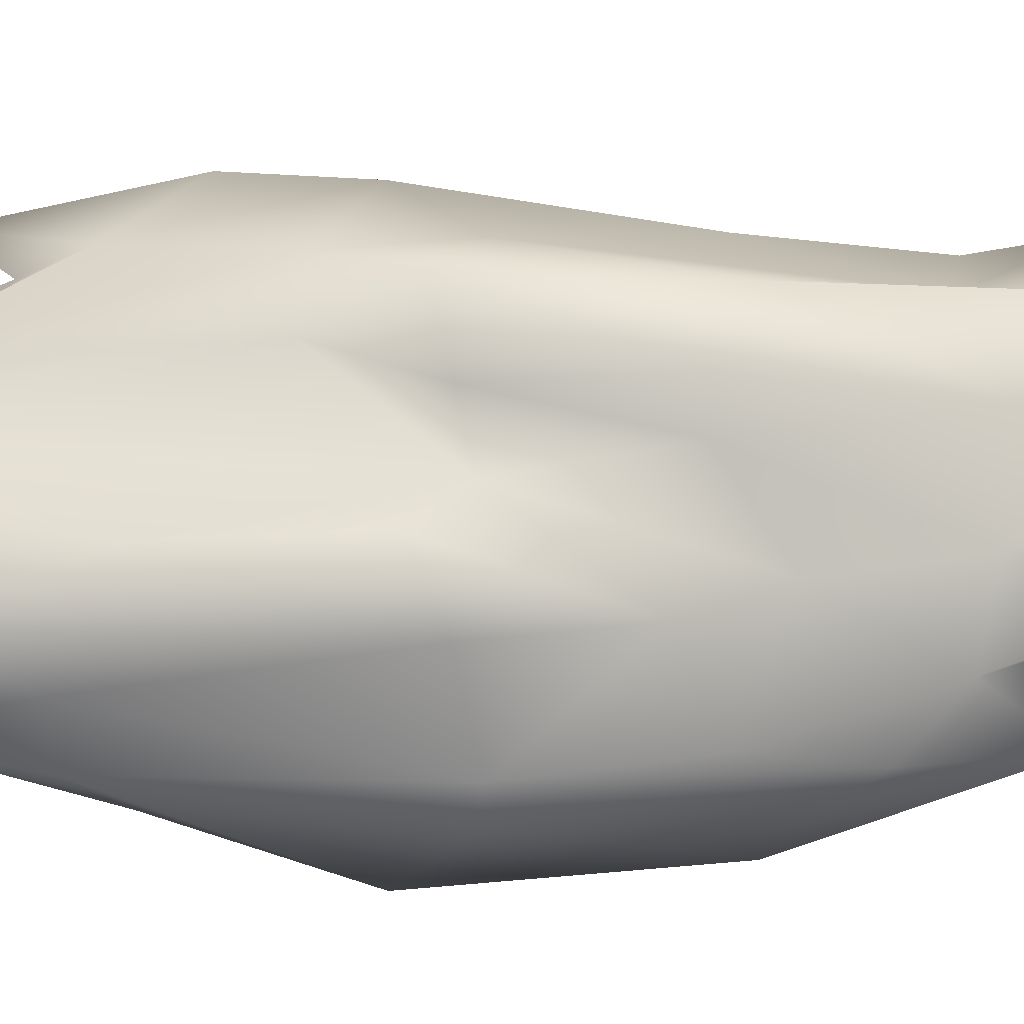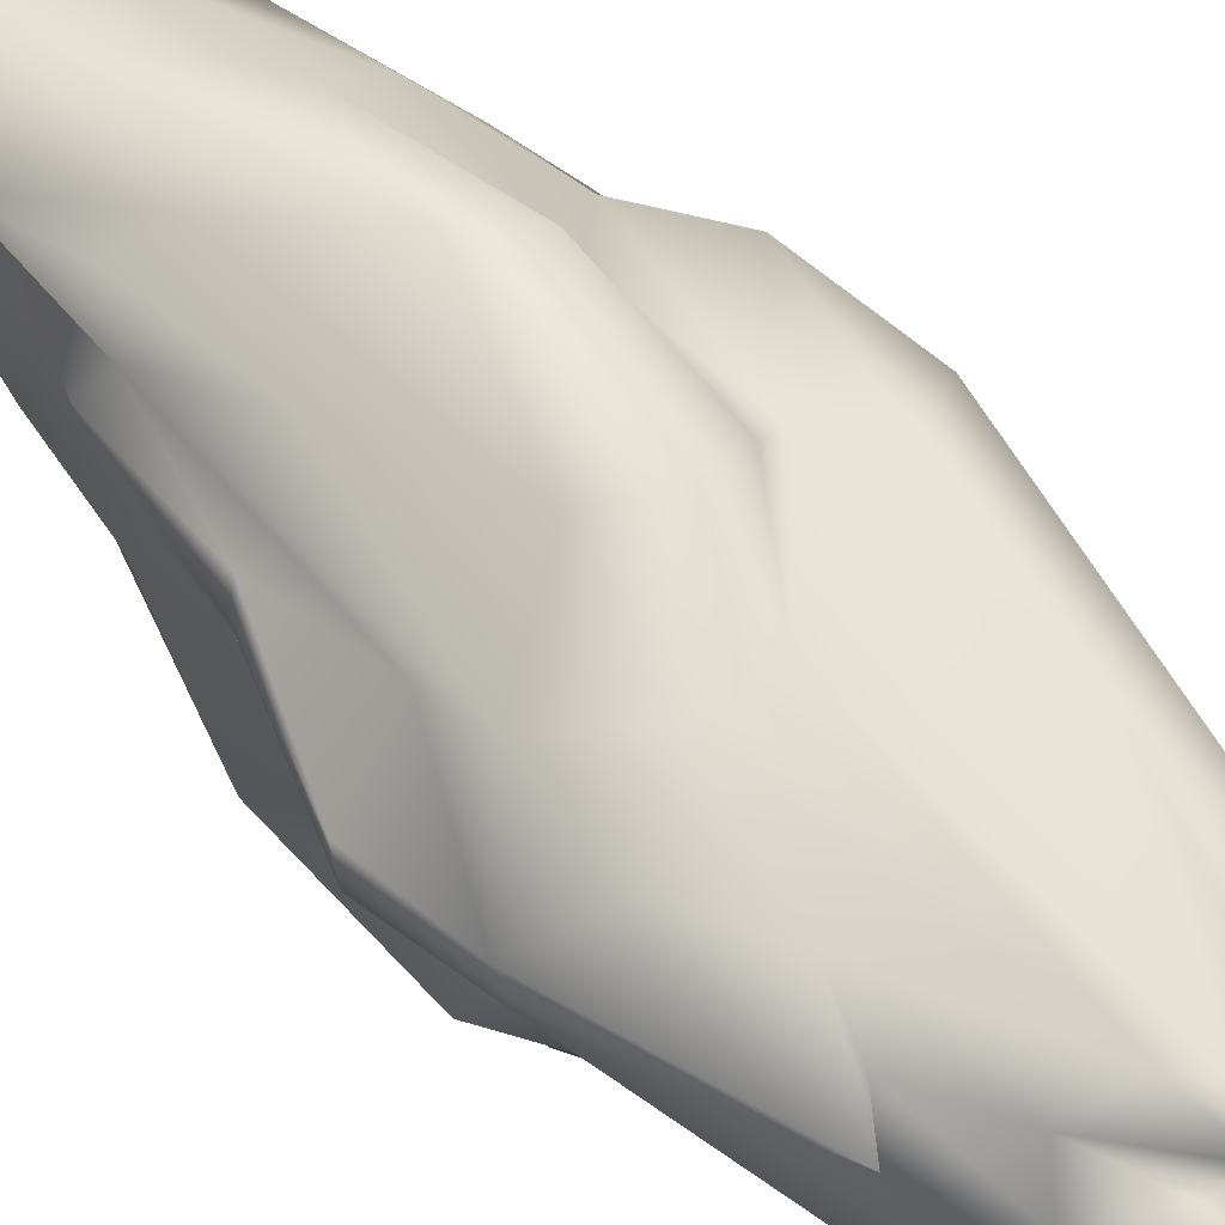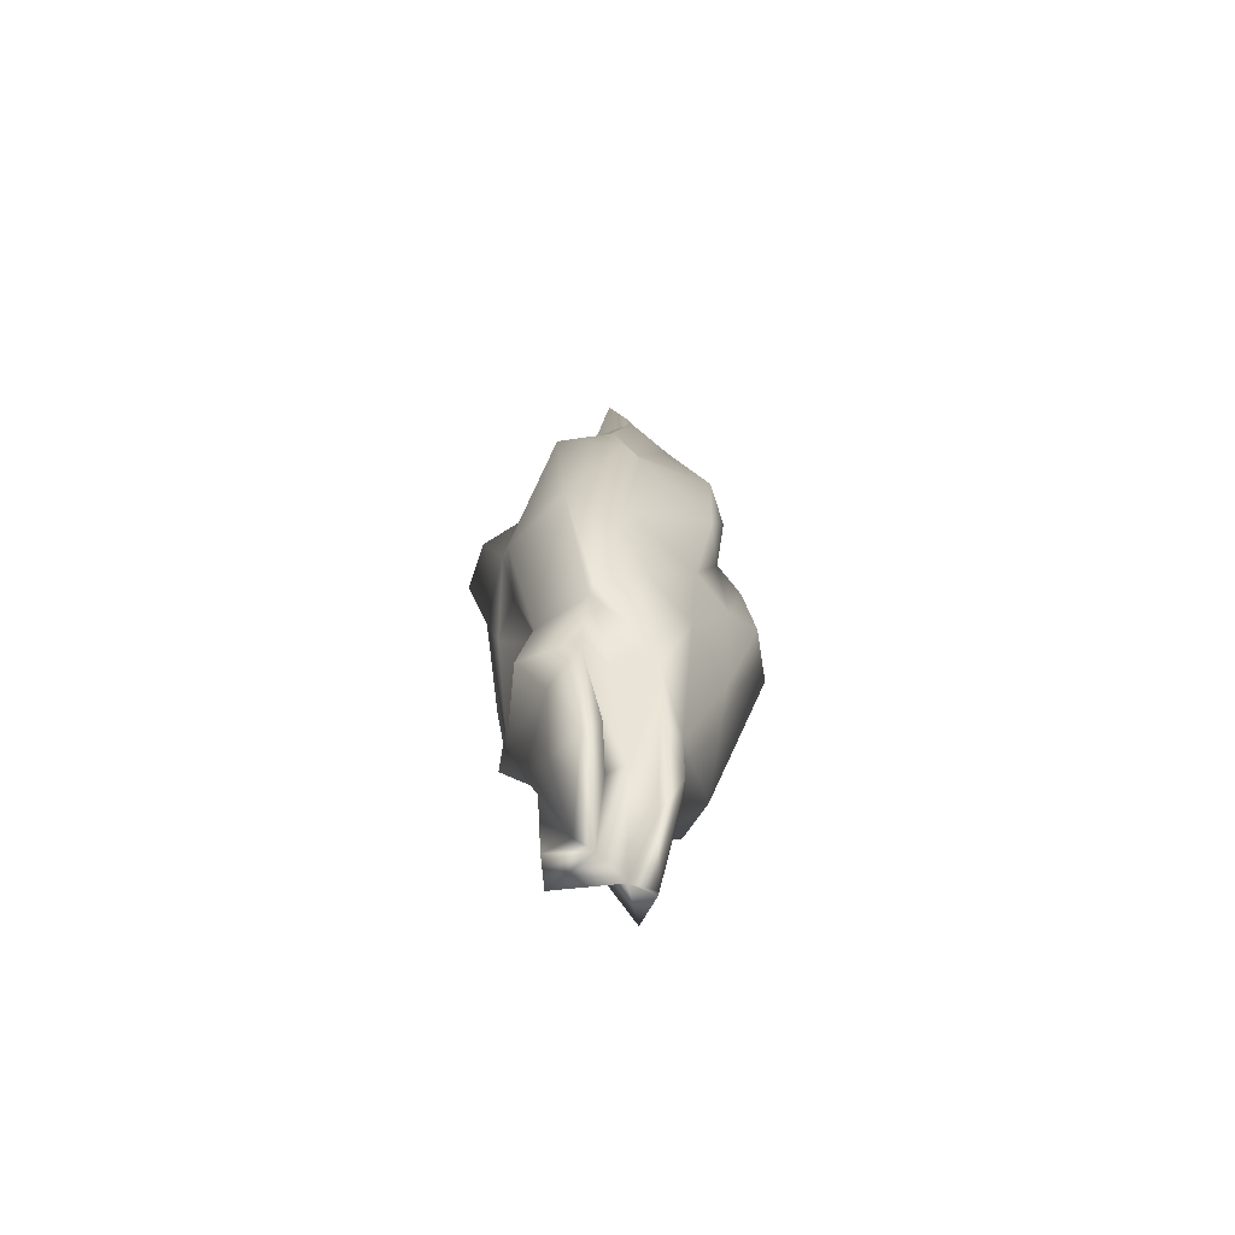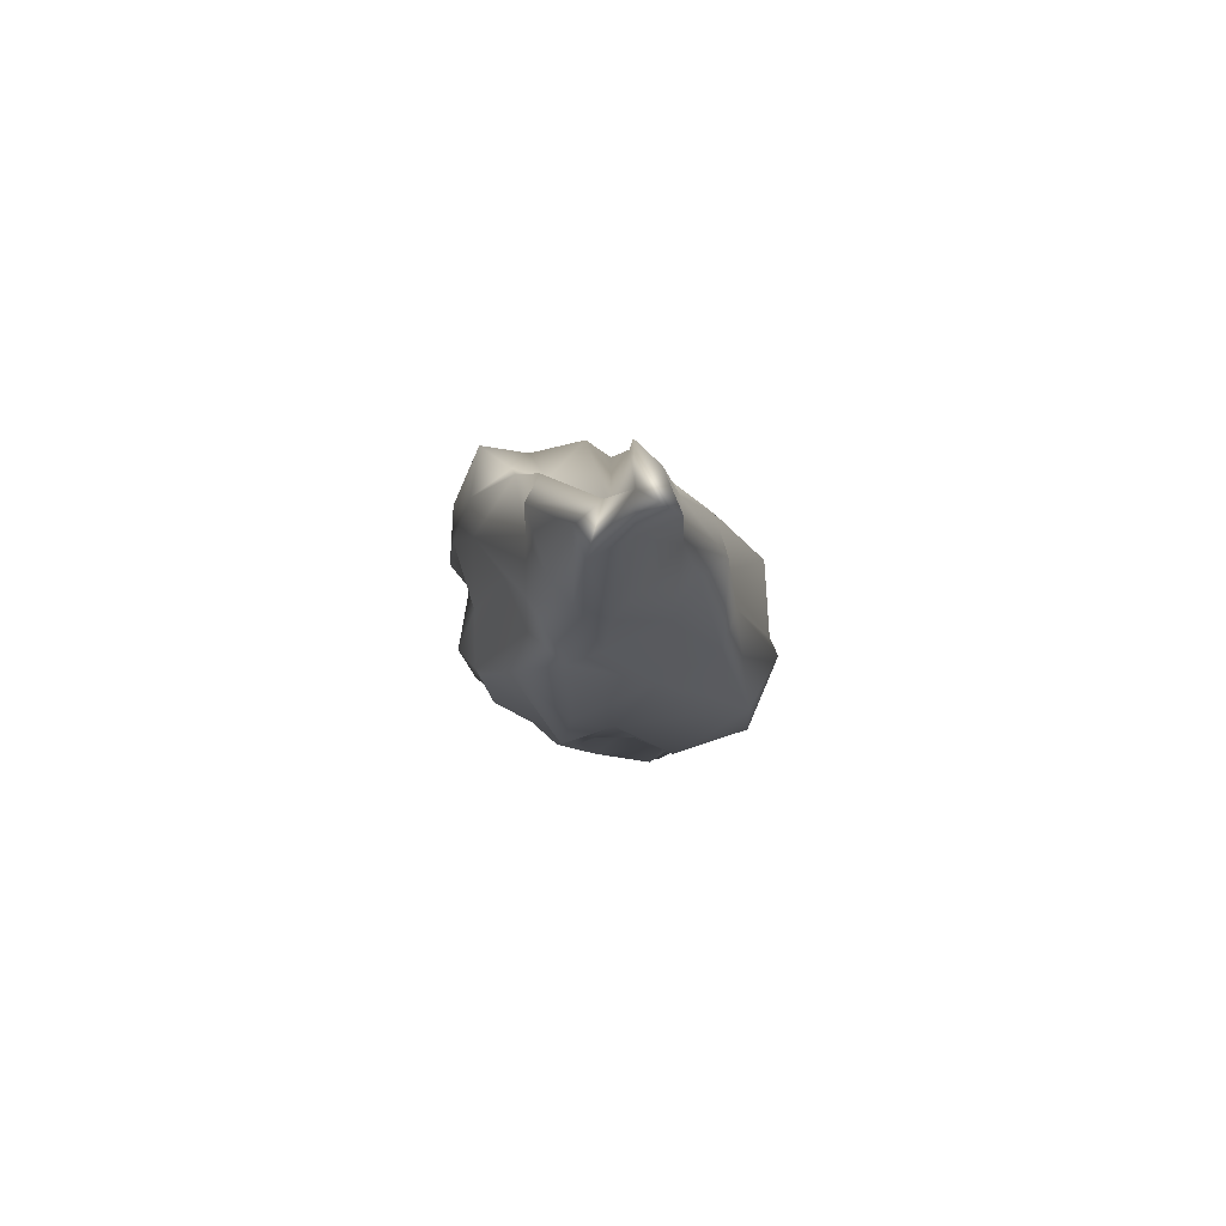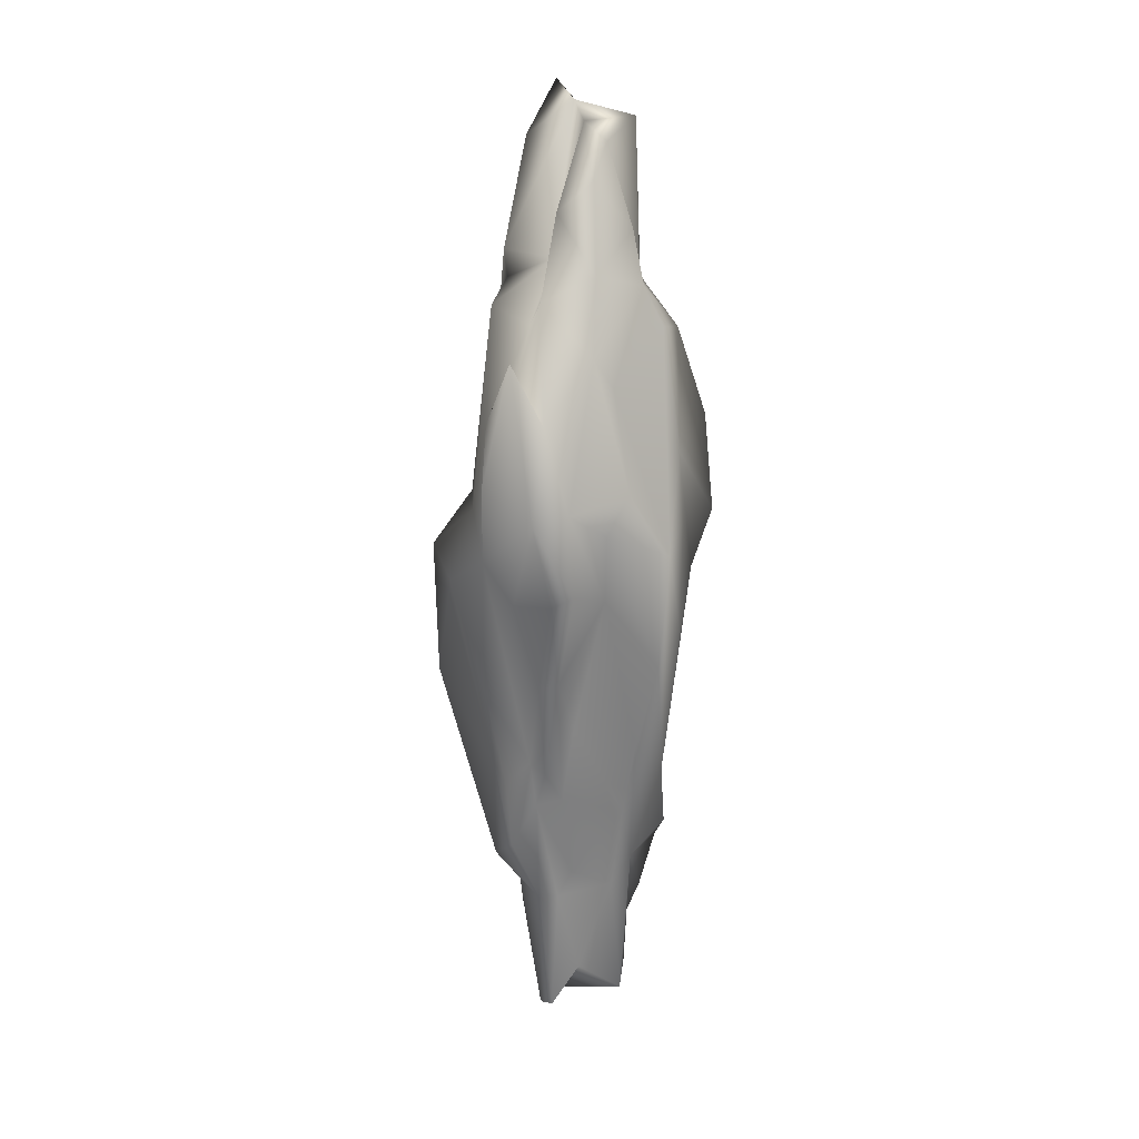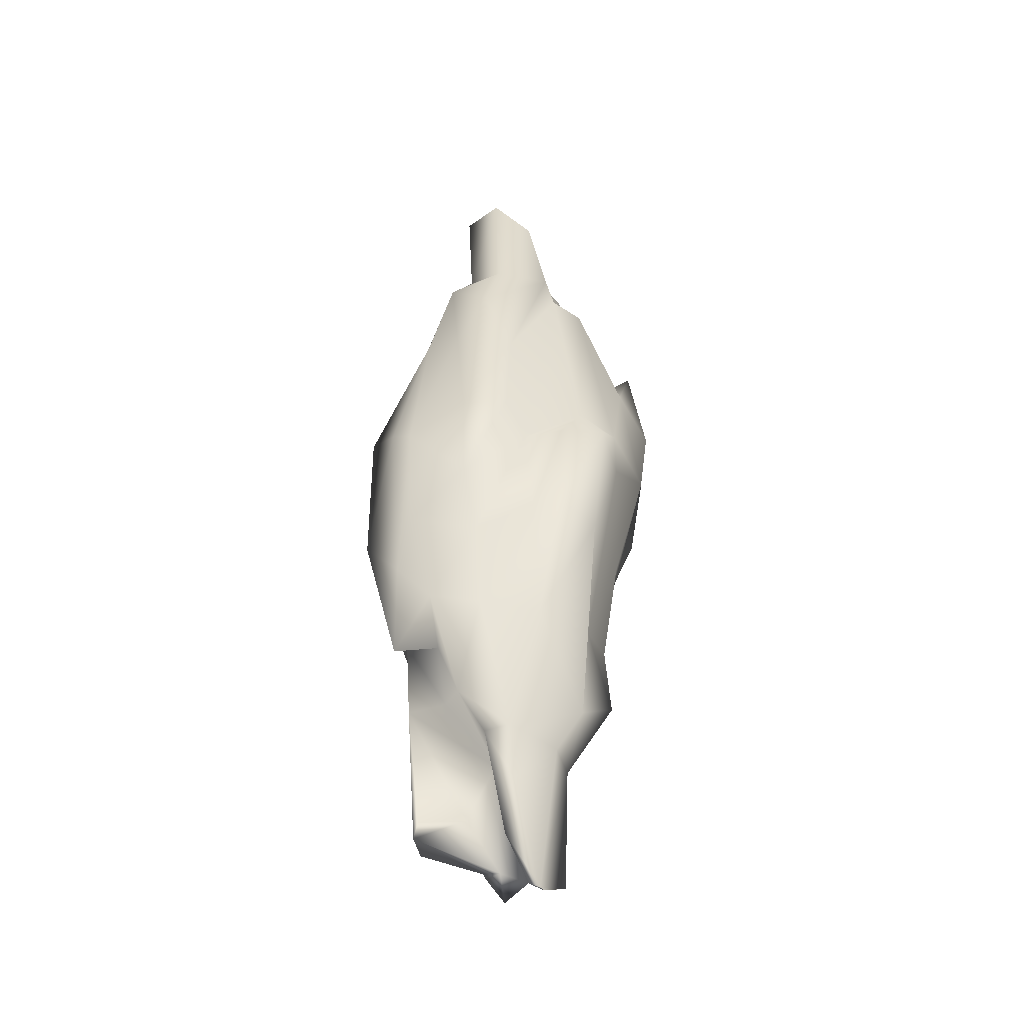
<metadata>
{"format":"obj","ext":"obj","renderer":"f3d","projection":"perspective","resolution":1024,"background":"white","views":[{"elev":40.7,"azim":-96.4,"up":"+Z"},{"elev":62.9,"azim":133.9,"up":"+Z"},{"elev":-66.6,"azim":-105.7,"up":"+Y"},{"elev":77.5,"azim":-175.9,"up":"+Y"},{"elev":16.6,"azim":76.9,"up":"+Y"},{"elev":-39.6,"azim":-48.4,"up":"+Y"}]}
</metadata>
<code>
v 1.306 -118.8 5.649
v 1.306 -118.8 5.649
v -12.26 -64.73 -18.93
v 0.1637 -119.1 5.698
v 0.5751 -119.1 5.68
v 0.3897 -118.8 5.699
v 1.337 -119.4 5.65
v 1.489 -119.4 5.646
v 1.625 -119.1 5.619
v 9.474 -88.76 2.009
v 9.817 -88.65 1.949
v 9.41 -88.47 2.012
v 0.5575 -118.5 5.701
v -21.86 19.52 -7.863
v 20.17 -12.87 20.91
v -10.74 28.79 -12.87
v -26.89 -37.37 -6.536
v 8.383 -20.09 -24.36
v 21.57 -29.79 -18.35
v -10.23 -63.5 15.56
v 9.016 -115.3 4.977
v 5.315 39.22 -13.65
v -13.52 -34.54 -25.21
v -27.96 -39.98 -18.47
v 2.239 -115.4 1.203
v 0.2616 -93.68 -16.26
v -29.88 -16.12 -4.809
v 10.74 -4.697 20.95
v 26.35 -7.667 -2.092
v 19.4 -22.4 14.82
v -9.917 -87.07 7.267
v 5.709 40.2 1.928
v -14.81 31.85 -5.98
v 0.9965 -89.14 10.03
v 13.49 57.73 -2.231
v 0.2984 42.28 2.065
v -19.11 -107.4 -8.569
v 16.65 36.02 8.556
v -21.07 -65.49 -11.71
v 29.56 -2.448 6.057
v 1.015 68.31 -3.539
v 30.22 -19.98 9.661
v -4.182 63.43 -7.653
v 6.911 -83.61 -12.55
v -8.815 -15.85 21.13
v -9.811 1.036 -18.11
v 0.03187 -112.2 -4.332
v 18.49 20.15 14.06
v -2.202 -11.55 -24.46
v 2.911 -81.72 15.55
v 4.765 -61.1 16.08
v 24.4 -0.04463 -7.081
v -19.55 -10.31 14.62
v 12.67 -83.2 1.639
v 16.86 6.101 -19.04
v -27.1 -31.82 9.151
v 11.4 -62.7 14.98
v 11.73 52.3 4.326
v 7.945 -113.6 -10.16
v -11.28 -37.51 22.33
v 5.417 64.72 -7.024
v 10.9 -87.56 -7.361
v -16.82 31.2 5.384
v -0.8624 -14.45 27
v -19 -67.8 -4.729
v -3.812 -42.3 25.75
v 18.35 -54.87 -10.21
v -11.13 70.1 -5.963
v 5.159 10.83 -27.69
v 5.597 34.3 15.81
v 8.711 -90.45 3.633
v 30.26 -3.824 13.25
v 7.223 -8.472 -28.95
v 1.057 38.96 11.7
v -12.58 -88.08 2.677
v -5.736 -37.68 -22.01
v 23.45 -21.59 -2.608
v 11.28 -42.11 19.35
v -0.8771 38.23 -15.5
v 15.4 -60.79 -16.67
v -7.144 -109.1 3.439
v -19.26 37.15 -3.303
v -9.475 -73.69 -21.22
v -10.76 45.38 4.091
v 24.36 -12.82 -15.26
v -27.9 -13.64 9.405
v 19.63 -49.08 2.735
v -11.22 -84.93 -15.85
v 22.61 -6.201 -18.39
v 2.945 69.33 -13.34
v 0.9927 -3.353 19.25
v 6.424 -108.6 -1.414
v 20.23 -39.61 9.916
v -19.1 -61.42 6.959
v 2.224 -81.02 -19.16
v -21.41 -43.82 7.547
v -12.89 -36.88 16.36
v 13.86 40.25 -2.866
v 5.314 -68.26 -19.08
v 10.63 -68.58 8.529
v -14.85 -79.03 -6.195
v 18.27 -58.67 8.372
v -26.41 -8.078 -20.21
v 23.58 26.16 -0.1213
v 10.48 -74.37 -18.73
v -24.58 -68.22 -11.9
v -18.39 20.51 -2.078
v -2.685 65.64 7.029
v -5.592 -91.83 -0.5829
v -31.64 -15.46 -8.334
v 6.1 28.79 -21.43
v -17.34 -109.2 -11.47
v 31.26 -17.88 5.383
v 14.57 -57.5 10.66
v 0.05816 19.22 -16.68
v 14.43 -66.29 3.945
v 25.7 14.13 10
v -11.59 -109.3 -14.98
v 22.61 2.103 21.31
v -7.399 76.01 -0.04841
v 23.9 26.17 16.03
v -28.45 -50.92 -8.162
v -5.304 -54.66 -16.57
v 25.85 -35.29 -12.85
v -1.975 44.01 11.75
v 2.949 -39.14 -22.54
v 7.417 -90.69 7.396
v -13.76 -17.15 14.83
v -3.648 72.11 -2.675
v -20.26 12.99 -14.21
v 9.558 48.55 -11.22
v 4.294 -109.2 -11.93
v 22.11 -38.42 6.493
v -0.7924 -111.3 -8.16
v -18.7 -80.77 0.868
v 16.12 13.05 19.15
v 11.61 31 9.583
v 18.14 19.29 -5.424
v 15.7 -69.19 -8.431
v 27.66 -11.05 -12.31
v -15.05 12.45 11.78
v 13.22 38.19 -12.48
v -8.789 -103.7 -5.361
v -8.977 -98.99 7.445
v -11.7 46.77 -4.127
v 5.866 -20.46 24.82
v 12.89 29.93 -16.57
v -24.48 -58.52 -2.224
v 13.95 -75.19 14.42
v -18.93 -80.34 -12.59
g Group32805
f 1 2 21
f 5 6 4
f 7 8 9
f 12 10 11
f 21 13 1
f 101 135 65
f 15 146 78
f 101 39 150
f 133 116 87
f 46 103 130
f 70 28 136
f 52 29 140
f 135 94 148
f 86 63 107
f 3 24 23
f 87 67 77
f 19 80 18
f 55 147 85
f 94 31 20
f 74 141 128
f 143 47 109
f 99 126 18
f 115 46 16
f 58 38 98
f 111 46 115
f 126 49 18
f 103 24 110
f 23 24 103
f 2 13 25
f 2 25 21
f 134 118 26
f 67 44 80
f 27 122 17
f 96 128 56
f 28 146 15
f 97 128 96
f 114 30 15
f 98 38 104
f 133 87 77
f 40 29 52
f 31 50 20
f 25 13 81
f 119 15 72
f 136 28 15
f 14 82 130
f 41 32 58
f 13 34 144
f 127 13 21
f 79 145 43
f 22 79 90
f 32 41 36
f 63 141 125
f 150 39 3
f 26 118 88
f 38 58 32
f 70 136 137
f 39 24 3
f 24 122 110
f 72 40 117
f 40 113 77
f 43 145 68
f 84 125 108
f 113 133 77
f 72 15 30
f 61 22 90
f 61 90 41
f 26 44 134
f 92 62 71
f 45 64 91
f 91 74 128
f 76 23 49
f 49 23 103
f 62 92 59
f 92 25 59
f 48 38 137
f 119 136 15
f 49 103 46
f 49 46 69
f 66 50 51
f 31 34 50
f 50 127 149
f 62 54 71
f 61 131 22
f 142 111 22
f 107 27 86
f 27 17 56
f 149 127 100
f 78 114 15
f 55 89 18
f 73 49 69
f 86 27 56
f 128 53 56
f 78 57 114
f 50 149 51
f 41 58 35
f 98 35 58
f 132 44 59
f 25 47 59
f 97 60 45
f 20 50 66
f 35 131 61
f 61 41 35
f 59 44 62
f 44 67 139
f 82 107 63
f 145 84 120
f 45 60 64
f 146 66 51
f 39 101 65
f 17 122 148
f 20 66 60
f 60 66 64
f 124 80 85
f 29 124 140
f 129 43 68
f 108 125 129
f 73 69 55
f 55 111 147
f 36 70 137
f 125 36 129
f 34 13 127
f 34 127 50
f 72 30 42
f 113 40 72
f 18 49 73
f 55 18 73
f 36 74 70
f 91 70 74
f 135 31 94
f 81 13 144
f 76 3 23
f 3 123 95
f 77 124 29
f 77 29 40
f 51 78 146
f 51 57 78
f 16 145 79
f 79 115 16
f 99 18 80
f 105 44 95
f 81 144 75
f 109 81 75
f 82 84 145
f 82 33 130
f 3 95 83
f 3 83 150
f 84 82 63
f 84 63 125
f 55 85 89
f 80 19 85
f 63 86 141
f 53 86 56
f 62 44 139
f 62 139 54
f 88 150 83
f 88 83 95
f 85 19 89
f 19 18 89
f 43 90 79
f 43 129 90
f 28 70 91
f 28 91 64
f 21 25 92
f 71 21 92
f 30 114 93
f 42 30 93
f 56 17 96
f 96 17 148
f 88 95 26
f 44 26 95
f 96 94 97
f 96 148 94
f 97 20 60
f 94 20 97
f 104 142 98
f 131 35 98
f 105 95 99
f 95 123 99
f 71 54 100
f 116 54 139
f 25 81 109
f 109 47 25
f 54 116 100
f 114 149 100
f 103 110 14
f 130 103 14
f 117 40 104
f 52 104 40
f 105 99 80
f 44 105 80
f 24 39 106
f 106 39 65
f 27 107 14
f 14 107 82
f 129 68 120
f 145 120 68
f 109 135 101
f 101 150 109
f 27 110 122
f 110 27 14
f 111 69 46
f 111 55 69
f 88 112 150
f 150 143 109
f 72 42 113
f 113 42 133
f 93 114 102
f 100 102 114
f 111 115 22
f 115 79 22
f 102 116 133
f 116 102 100
f 117 104 38
f 38 48 117
f 134 112 118
f 118 112 88
f 117 121 72
f 117 48 121
f 120 108 129
f 84 108 120
f 119 121 136
f 119 72 121
f 106 148 122
f 106 122 24
f 99 123 126
f 123 3 76
f 67 124 77
f 80 124 67
f 36 125 74
f 74 125 141
f 126 123 76
f 126 76 49
f 21 71 127
f 127 71 100
f 91 128 45
f 128 97 45
f 129 41 90
f 36 41 129
f 130 33 16
f 46 130 16
f 104 138 142
f 85 147 138
f 59 47 132
f 44 132 134
f 133 93 102
f 42 93 133
f 132 47 134
f 134 47 112
f 75 31 135
f 109 75 135
f 48 137 136
f 121 48 136
f 32 137 38
f 36 137 32
f 138 104 52
f 138 52 85
f 87 139 67
f 87 116 139
f 52 140 85
f 140 124 85
f 86 53 141
f 128 141 53
f 22 131 142
f 131 98 142
f 47 143 112
f 37 112 143
f 75 144 31
f 34 31 144
f 145 33 82
f 16 33 145
f 64 146 28
f 146 64 66
f 147 111 142
f 142 138 147
f 148 65 135
f 106 65 148
f 114 57 149
f 51 149 57
f 150 37 143
f 112 37 150

</code>
